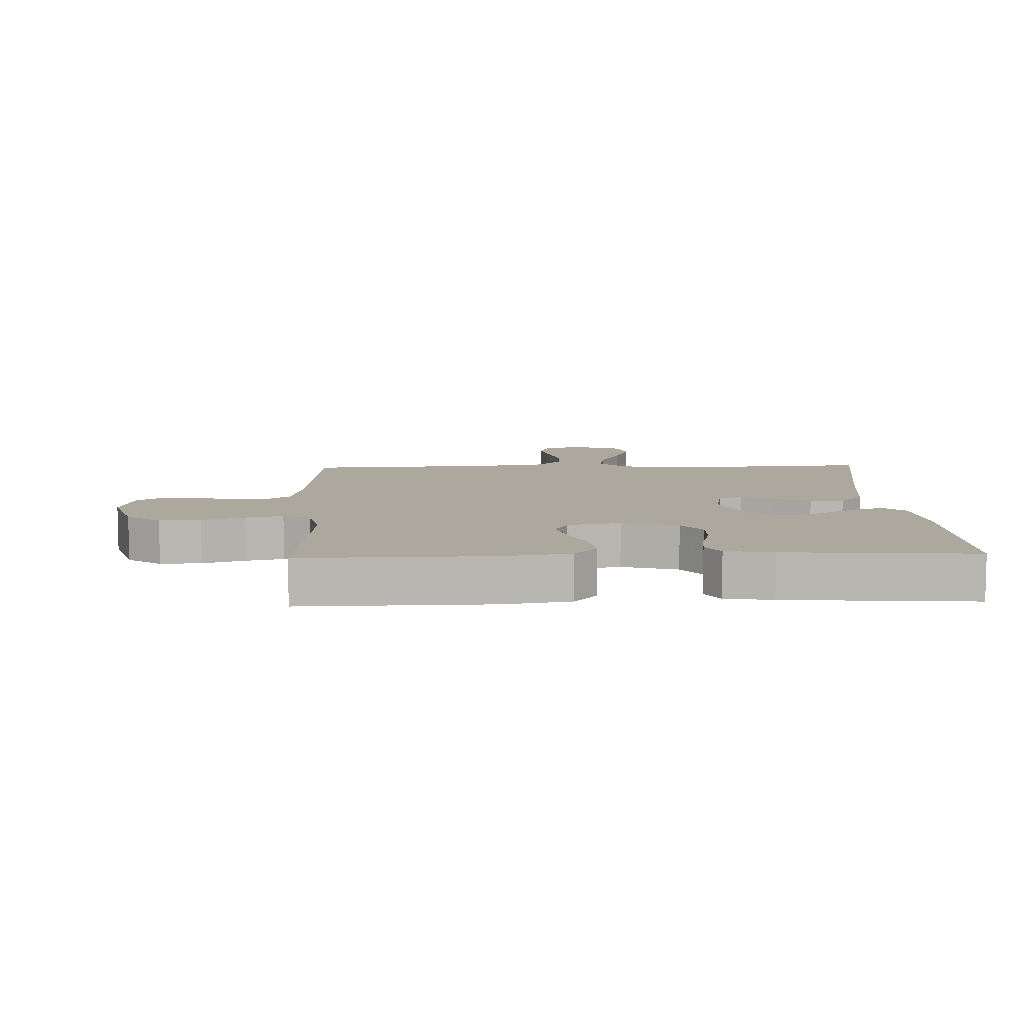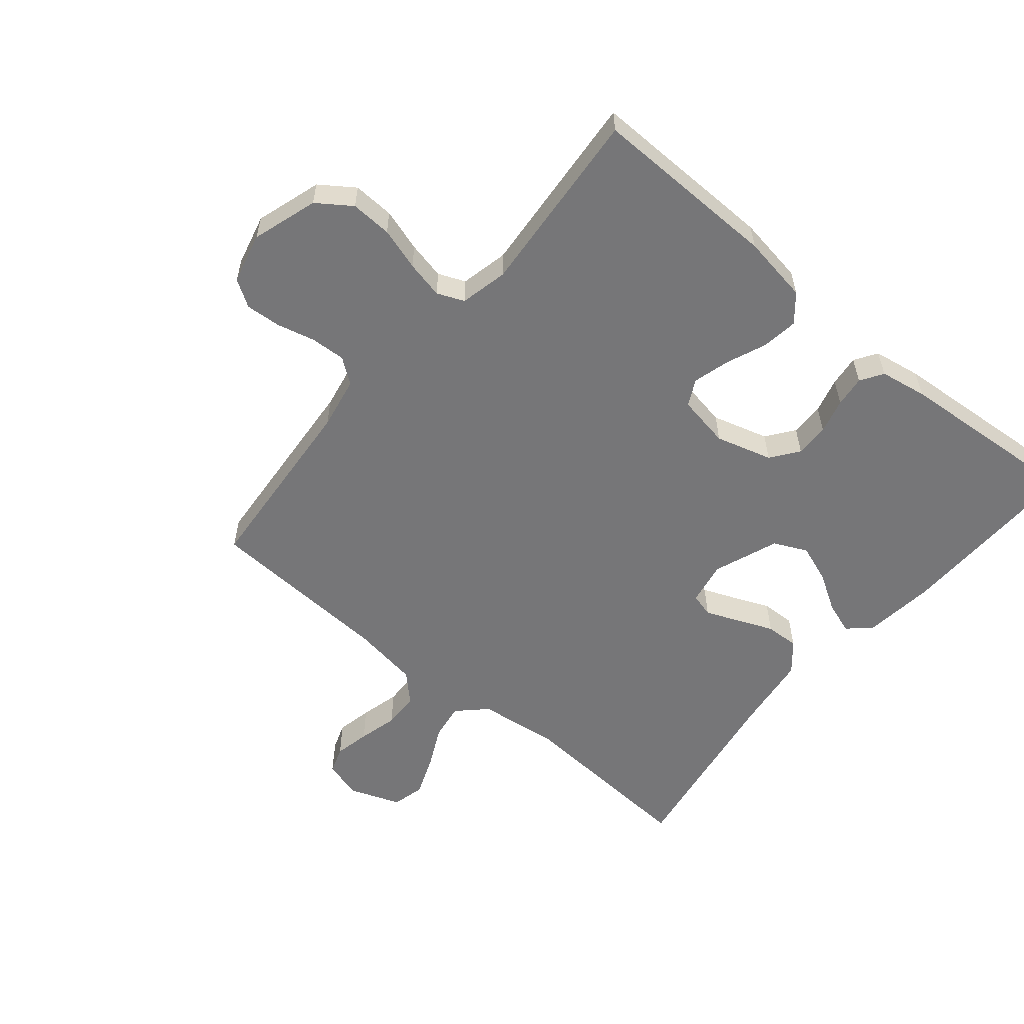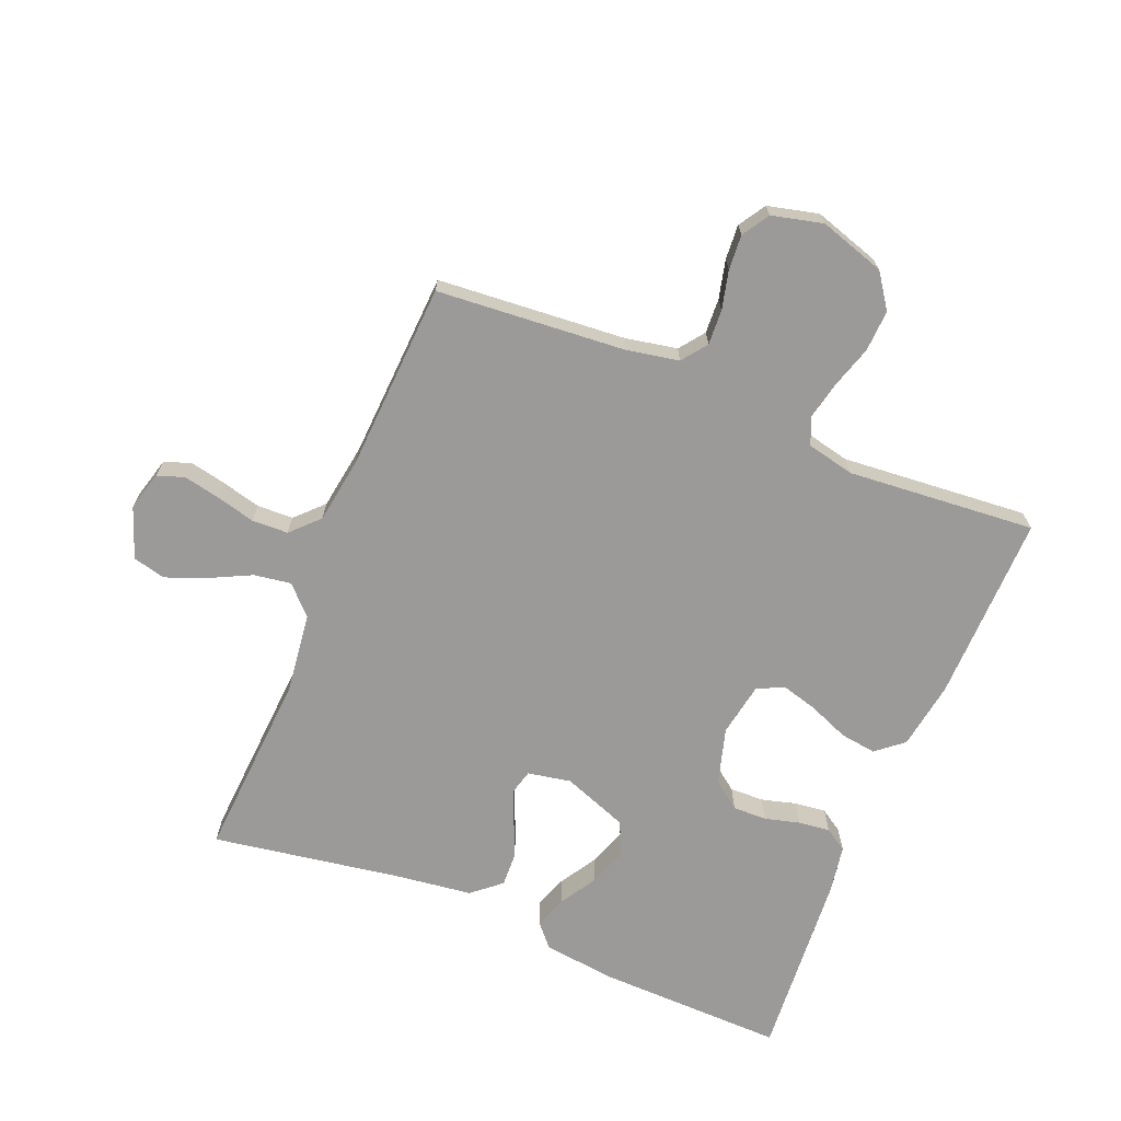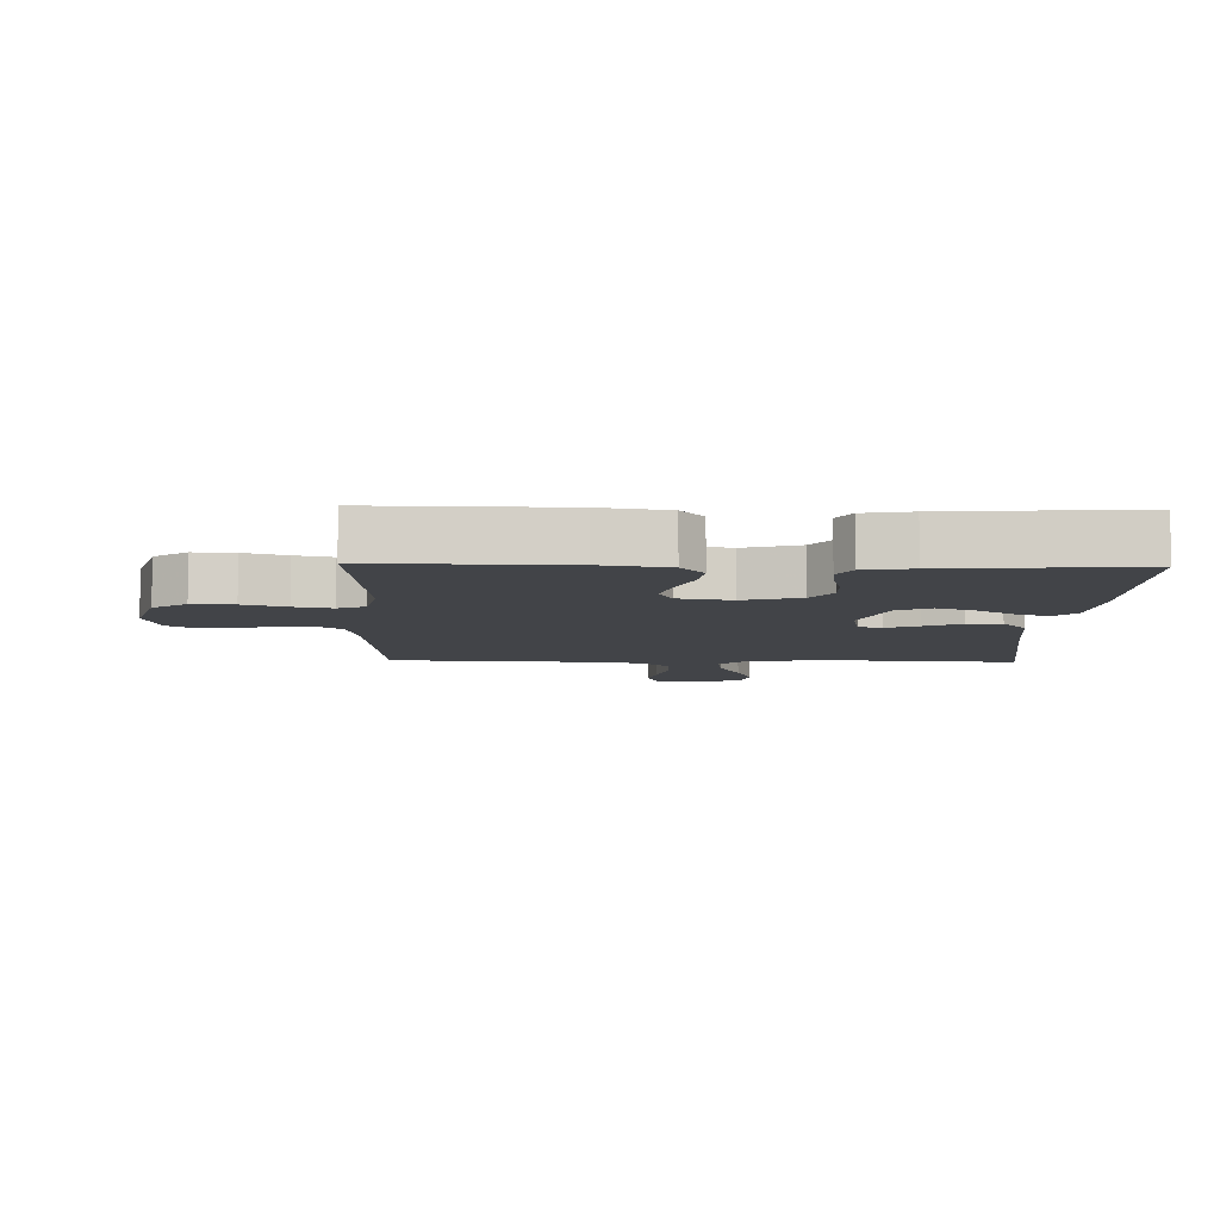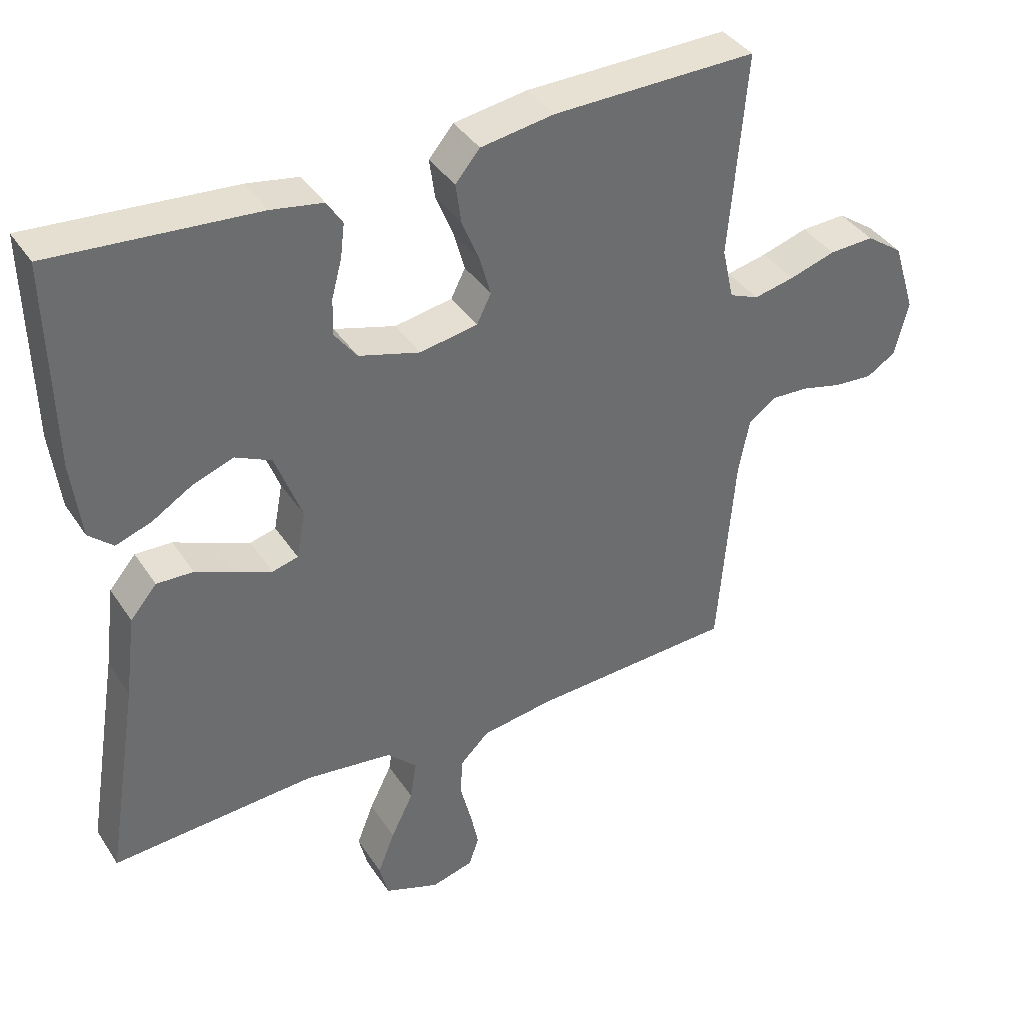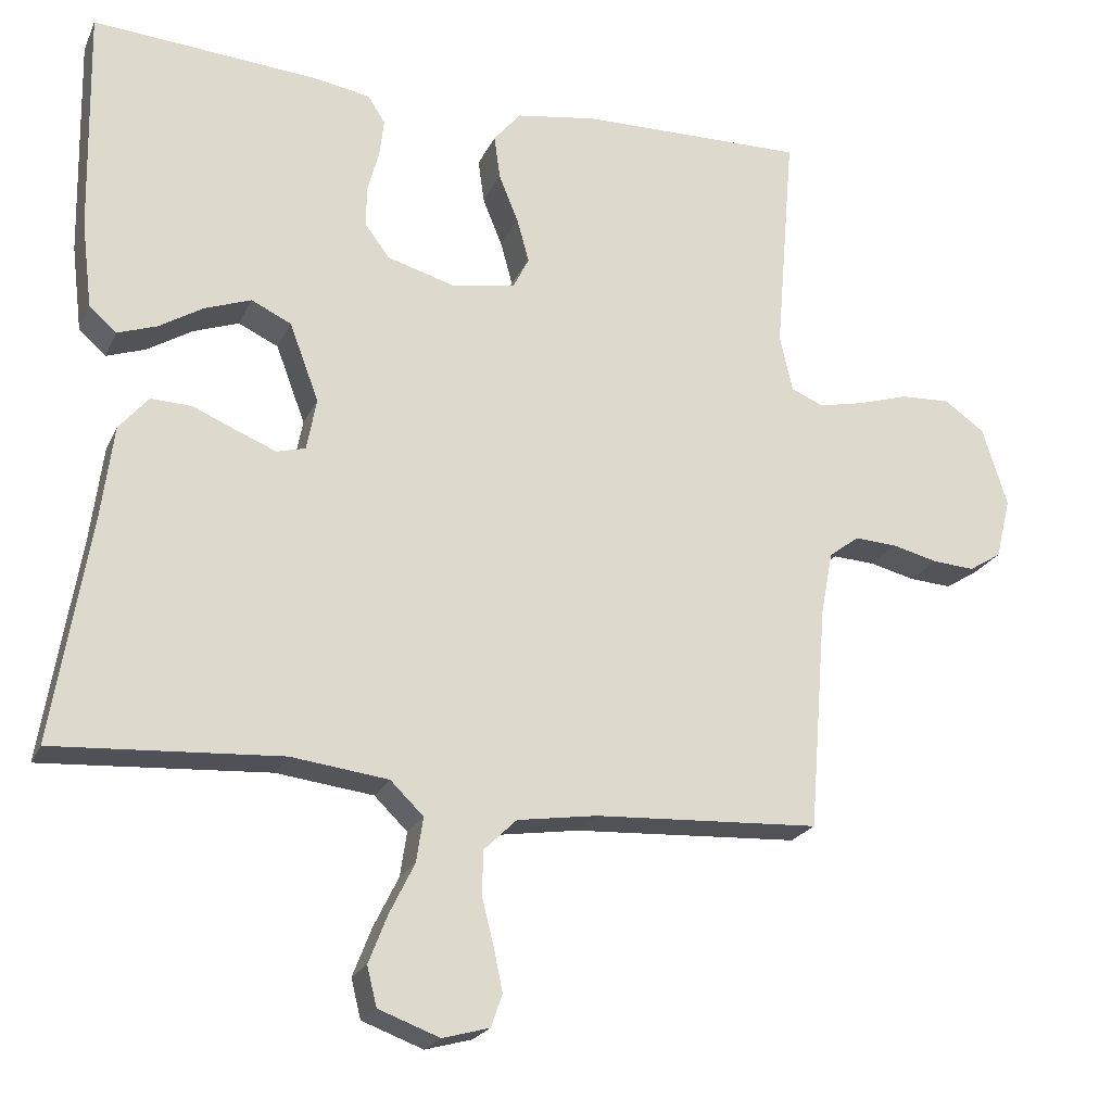
<metadata>
{"format":"obj","ext":"obj","renderer":"f3d","projection":"perspective","resolution":1024,"background":"white","views":[{"elev":8.6,"azim":-2.1,"up":"+Y"},{"elev":-56.9,"azim":-39.9,"up":"+Y"},{"elev":-69.4,"azim":-112.3,"up":"+Y"},{"elev":-7.8,"azim":-1.5,"up":"+Y"},{"elev":38.7,"azim":150.2,"up":"+Z"},{"elev":-22.0,"azim":160.4,"up":"+Z"}]}
</metadata>
<code>
v 0.5 0.07 0.5
v 0.494 0.07 0.2
v 0.48 0.07 0.085
v 0.444 0.07 0.053
v 0.392 0.07 0.071
v 0.333 0.07 0.107
v 0.272 0.07 0.129
v 0.219 0.07 0.104
v 0.18 0.07 0
v 0.193 0.07 -0.069
v 0.231 0.07 -0.079
v 0.283 0.07 -0.058
v 0.342 0.07 -0.033
v 0.396 0.07 -0.031
v 0.435 0.07 -0.077
v 0.451 0.07 -0.2
v 0.5 0.07 -0.5
v 0.2 0.07 -0.481
v 0.071 0.07 -0.497
v 0.027 0.07 -0.54
v 0.036 0.07 -0.599
v 0.069 0.07 -0.666
v 0.094 0.07 -0.73
v 0.081 0.07 -0.782
v 0 0.07 -0.812
v -0.062 0.07 -0.795
v -0.077 0.07 -0.752
v -0.065 0.07 -0.695
v -0.049 0.07 -0.632
v -0.051 0.07 -0.574
v -0.094 0.07 -0.532
v -0.2 0.07 -0.516
v -0.5 0.07 -0.5
v -0.524 0.07 -0.2
v -0.54 0.07 -0.116
v -0.58 0.07 -0.086
v -0.636 0.07 -0.089
v -0.697 0.07 -0.104
v -0.753 0.07 -0.108
v -0.796 0.07 -0.081
v -0.816 0.07 0
v -0.783 0.07 0.105
v -0.729 0.07 0.143
v -0.663 0.07 0.14
v -0.595 0.07 0.119
v -0.535 0.07 0.106
v -0.492 0.07 0.124
v -0.475 0.07 0.2
v -0.5 0.07 0.5
v -0.2 0.07 0.495
v -0.092 0.07 0.478
v -0.056 0.07 0.435
v -0.064 0.07 0.377
v -0.09 0.07 0.313
v -0.106 0.07 0.255
v -0.085 0.07 0.213
v 0 0.07 0.198
v 0.09 0.07 0.224
v 0.123 0.07 0.268
v 0.122 0.07 0.322
v 0.107 0.07 0.378
v 0.101 0.07 0.428
v 0.124 0.07 0.464
v 0.2 0.07 0.477
v 0.5 0 0.5
v 0.494 0 0.2
v 0.48 0 0.085
v 0.444 0 0.053
v 0.392 0 0.071
v 0.333 0 0.107
v 0.272 0 0.129
v 0.219 0 0.104
v 0.18 0 0
v 0.193 0 -0.069
v 0.231 0 -0.079
v 0.283 0 -0.058
v 0.342 0 -0.033
v 0.396 0 -0.031
v 0.435 0 -0.077
v 0.451 0 -0.2
v 0.5 0 -0.5
v 0.2 0 -0.481
v 0.071 0 -0.497
v 0.027 0 -0.54
v 0.036 0 -0.599
v 0.069 0 -0.666
v 0.094 0 -0.73
v 0.081 0 -0.782
v 0 0 -0.812
v -0.062 0 -0.795
v -0.077 0 -0.752
v -0.065 0 -0.695
v -0.049 0 -0.632
v -0.051 0 -0.574
v -0.094 0 -0.532
v -0.2 0 -0.516
v -0.5 0 -0.5
v -0.524 0 -0.2
v -0.54 0 -0.116
v -0.58 0 -0.086
v -0.636 0 -0.089
v -0.697 0 -0.104
v -0.753 0 -0.108
v -0.796 0 -0.081
v -0.816 0 0
v -0.783 0 0.105
v -0.729 0 0.143
v -0.663 0 0.14
v -0.595 0 0.119
v -0.535 0 0.106
v -0.492 0 0.124
v -0.475 0 0.2
v -0.5 0 0.5
v -0.2 0 0.495
v -0.092 0 0.478
v -0.056 0 0.435
v -0.064 0 0.377
v -0.09 0 0.313
v -0.106 0 0.255
v -0.085 0 0.213
v 0 0 0.198
v 0.09 0 0.224
v 0.123 0 0.268
v 0.122 0 0.322
v 0.107 0 0.378
v 0.101 0 0.428
v 0.124 0 0.464
v 0.2 0 0.477
f 60 61 62 63
f 59 60 63 64
f 51 52 53 54
f 51 54 55
f 48 49 50 51
f 47 48 51 55
f 46 47 55 56
f 42 43 44 45
f 42 45 46
f 41 42 46
f 37 38 39 40
f 36 37 40 41
f 32 33 34
f 31 32 34 35
f 26 27 28 29
f 24 25 26 29
f 24 29 30
f 21 22 23 24
f 21 24 30
f 20 21 30 31
f 16 17 18
f 16 18 19
f 15 16 19
f 12 13 14 15
f 11 12 15 19
f 10 11 19 20
f 3 4 5 6
f 3 6 7
f 2 3 7
f 59 64 1 2
f 58 59 2 7
f 57 58 7 8
f 56 57 8 9
f 36 41 46 56
f 35 36 56 9
f 20 31 35
f 9 10 20 35
f 127 126 125 124
f 128 127 124 123
f 118 117 116 115
f 119 118 115
f 115 114 113 112
f 119 115 112 111
f 120 119 111 110
f 109 108 107 106
f 110 109 106
f 110 106 105
f 104 103 102 101
f 105 104 101 100
f 98 97 96
f 99 98 96 95
f 93 92 91 90
f 93 90 89 88
f 94 93 88
f 88 87 86 85
f 94 88 85
f 95 94 85 84
f 82 81 80
f 83 82 80
f 83 80 79
f 79 78 77 76
f 83 79 76 75
f 84 83 75 74
f 70 69 68 67
f 71 70 67
f 71 67 66
f 66 65 128 123
f 71 66 123 122
f 72 71 122 121
f 73 72 121 120
f 120 110 105 100
f 73 120 100 99
f 99 95 84
f 99 84 74 73
f 1 65 66 2
f 2 66 67 3
f 3 67 68 4
f 4 68 69 5
f 5 69 70 6
f 6 70 71 7
f 7 71 72 8
f 8 72 73 9
f 9 73 74 10
f 10 74 75 11
f 11 75 76 12
f 12 76 77 13
f 13 77 78 14
f 14 78 79 15
f 15 79 80 16
f 16 80 81 17
f 17 81 82 18
f 18 82 83 19
f 19 83 84 20
f 20 84 85 21
f 21 85 86 22
f 22 86 87 23
f 23 87 88 24
f 24 88 89 25
f 25 89 90 26
f 26 90 91 27
f 27 91 92 28
f 28 92 93 29
f 29 93 94 30
f 30 94 95 31
f 31 95 96 32
f 32 96 97 33
f 33 97 98 34
f 34 98 99 35
f 35 99 100 36
f 36 100 101 37
f 37 101 102 38
f 38 102 103 39
f 39 103 104 40
f 40 104 105 41
f 41 105 106 42
f 42 106 107 43
f 43 107 108 44
f 44 108 109 45
f 45 109 110 46
f 46 110 111 47
f 47 111 112 48
f 48 112 113 49
f 49 113 114 50
f 50 114 115 51
f 51 115 116 52
f 52 116 117 53
f 53 117 118 54
f 54 118 119 55
f 55 119 120 56
f 56 120 121 57
f 57 121 122 58
f 58 122 123 59
f 59 123 124 60
f 60 124 125 61
f 61 125 126 62
f 62 126 127 63
f 63 127 128 64
f 64 128 65 1

</code>
